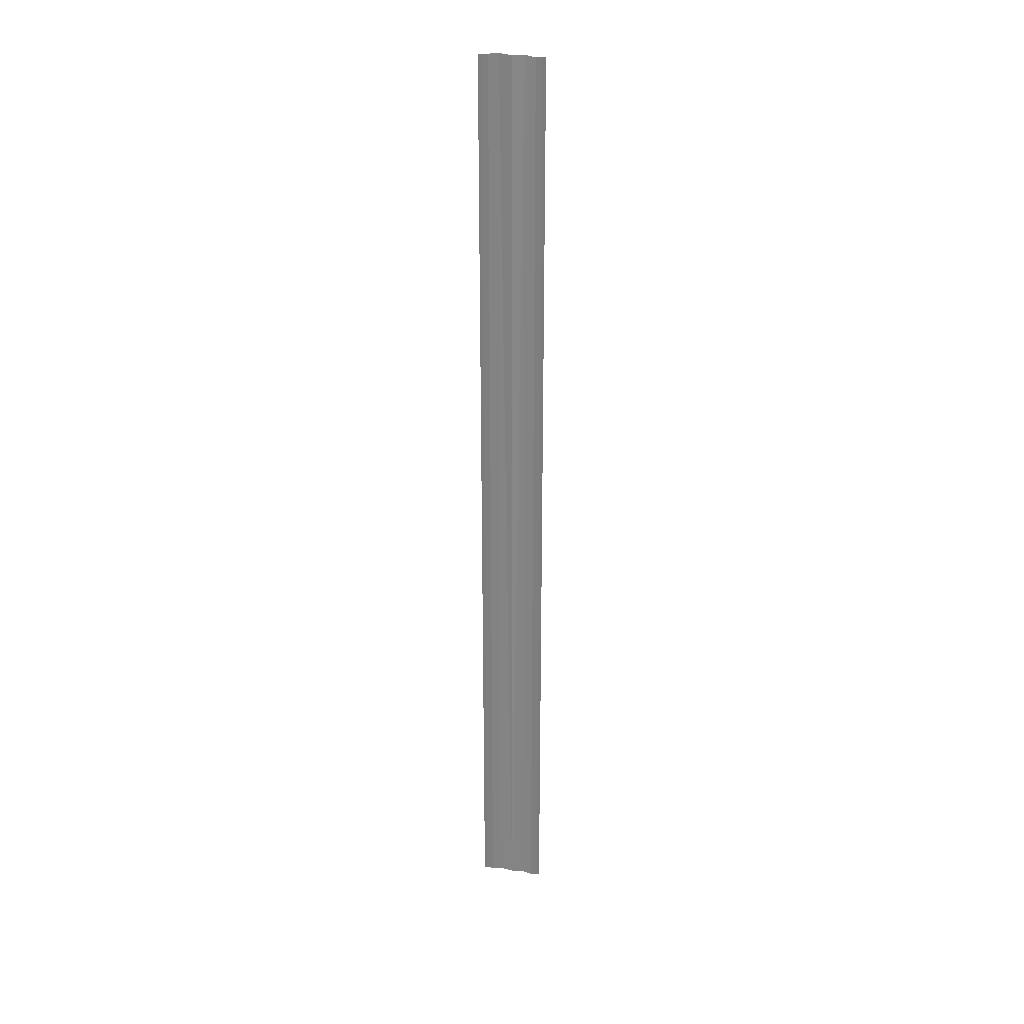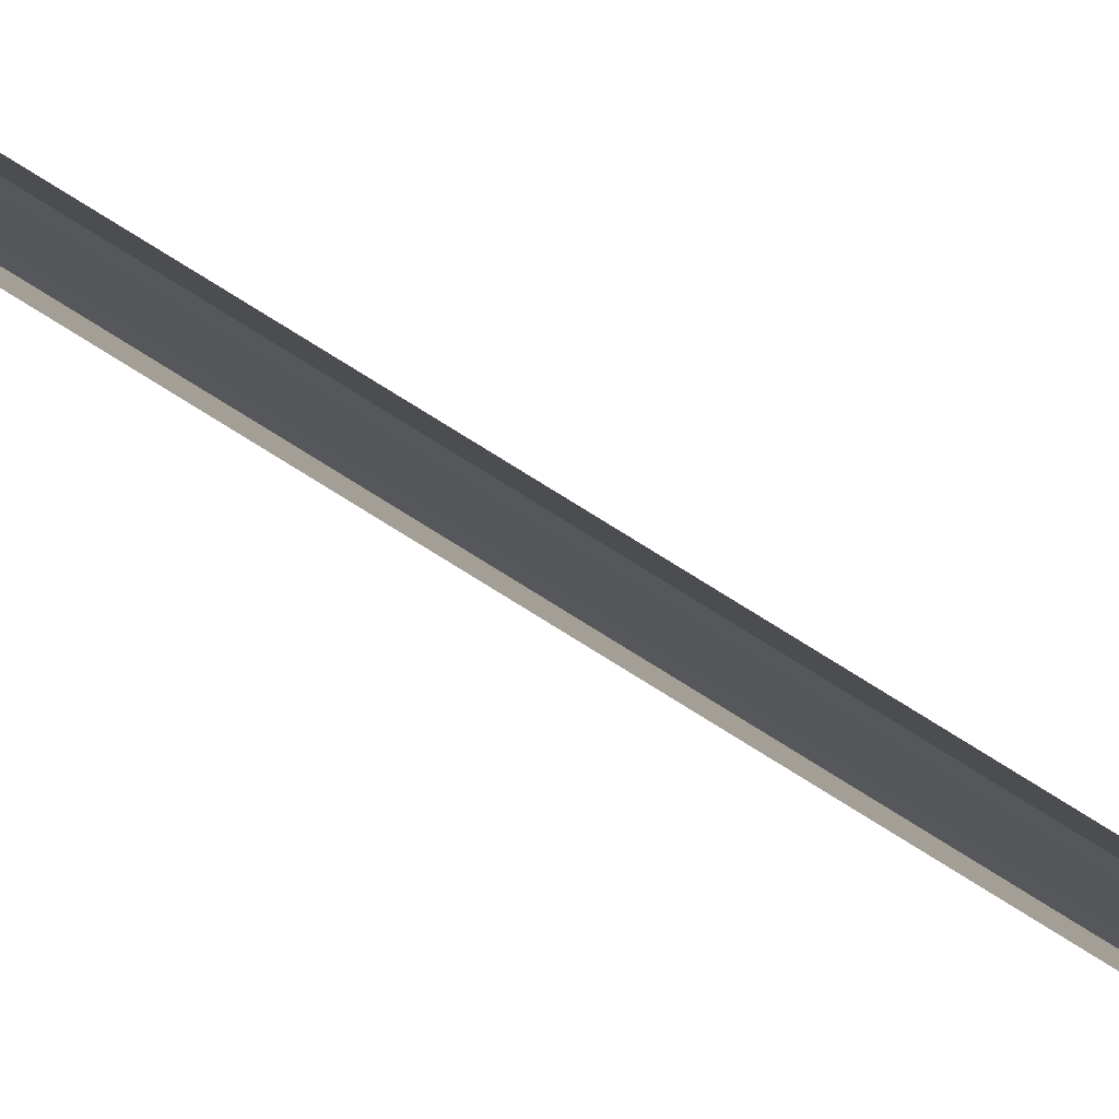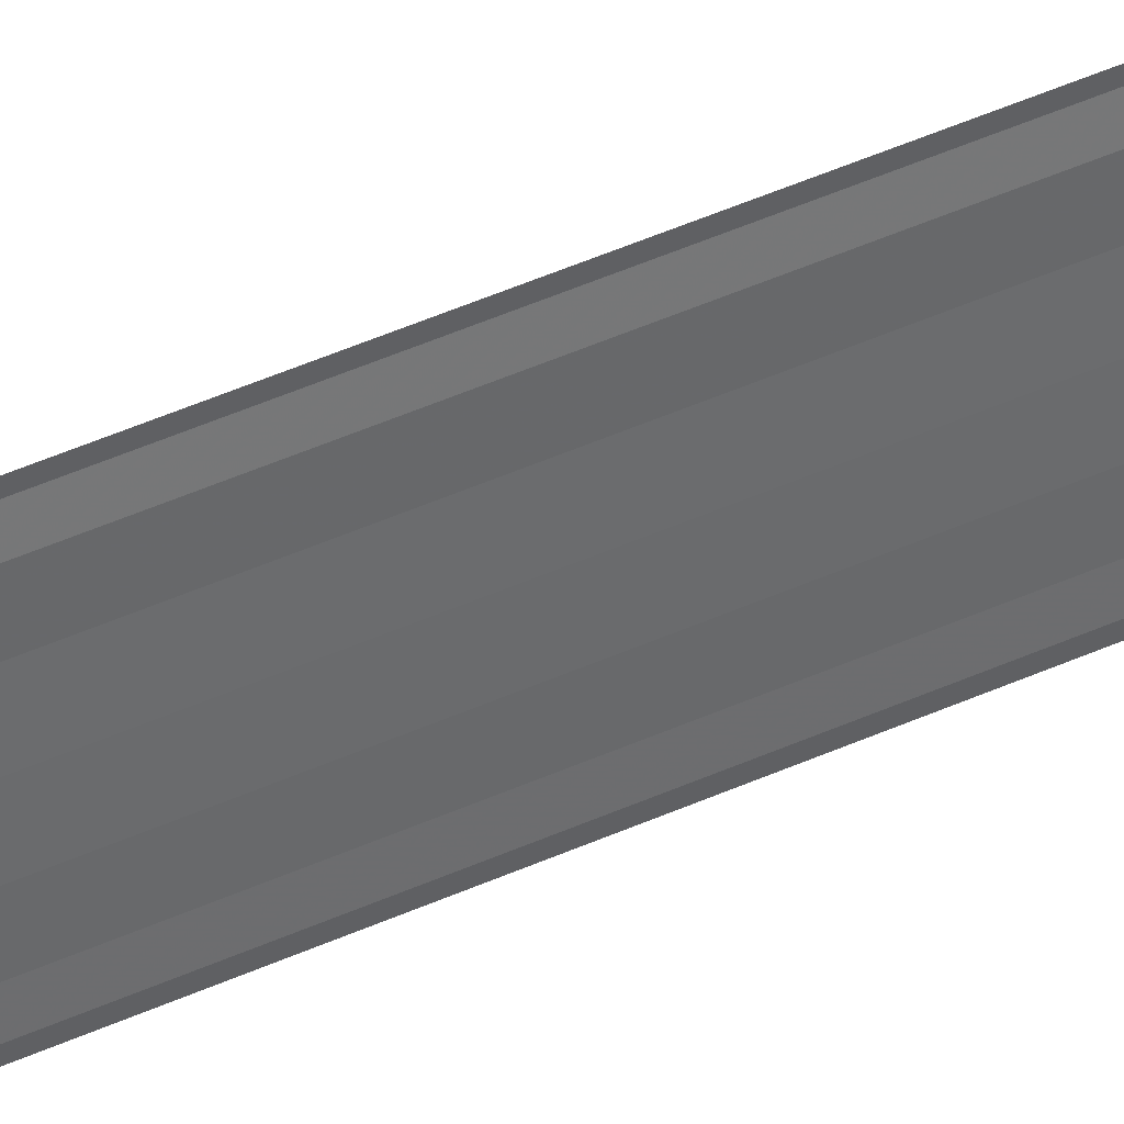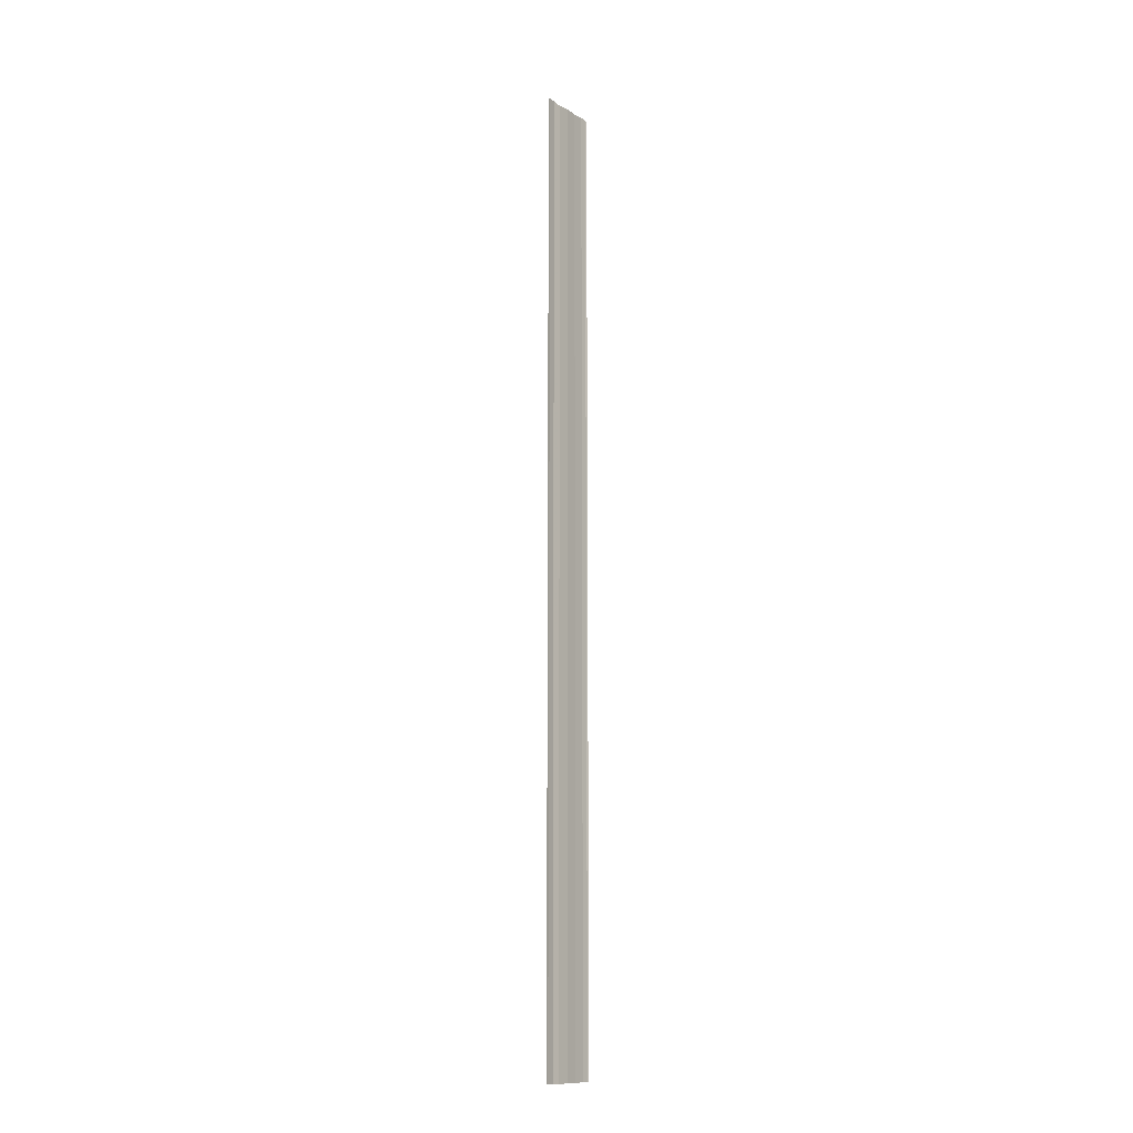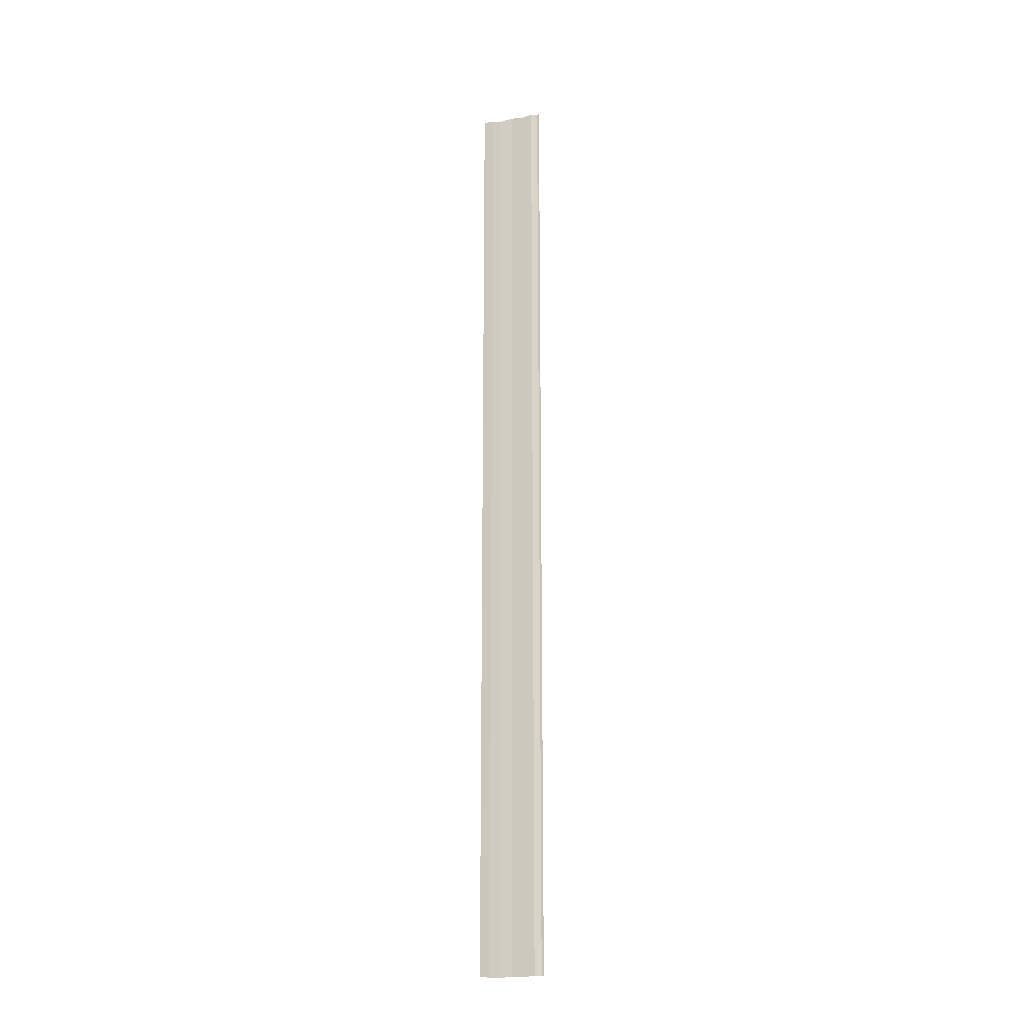
<metadata>
{"format":"obj","ext":"obj","renderer":"f3d","projection":"perspective","resolution":1024,"background":"white","views":[{"elev":26.9,"azim":-78.3,"up":"+Y"},{"elev":79.6,"azim":-58.2,"up":"+Z"},{"elev":39.3,"azim":59.5,"up":"+Z"},{"elev":-13.4,"azim":-144.2,"up":"+Y"},{"elev":-18.7,"azim":107.0,"up":"+Y"}]}
</metadata>
<code>
o 20605
v 2199 1856 7.399
v 2199 1856 7.398
v 2199 1856 7.399
v 2199 1856 7.4
v 2199 1856 7.397
v 2199 1856 7.397
v 2199 1856 7.396
v 2199 1856 7.396
v 2199 1856 7.396
v 2199 1856 7.396
v 2199 1856 7.396
v 2199 1856 7.398
v 2199 1856 7.398
v 2199 1856 7.4
v 2199 1856 7.4
v 2199 1856 7.401
v 2199 1856 7.401
v 2199 1856 7.402
v 2199 1856 7.402
v 2199 1856 7.402
v 2199 1856 7.402
v 2199 1856 7.402
v 2199 1856 7.398
v 2199 1856 7.397
v 2199 1856 7.398
v 2199 1856 7.399
v 2199 1856 7.396
v 2199 1856 7.396
v 2199 1856 7.396
v 2199 1856 7.396
v 2199 1856 7.396
v 2199 1856 7.397
v 2199 1856 7.397
v 2199 1856 7.399
v 2199 1856 7.399
v 2199 1856 7.4
v 2199 1856 7.4
v 2199 1856 7.401
v 2199 1856 7.401
v 2199 1856 7.401
v 2199 1856 7.402
v 2199 1856 7.402
v 2199 1856 7.402
v 2199 1856 7.402
v 2199 1856 7.402
f 1 2 3
f 1 4 3
f 5 2 6
f 5 7 6
f 8 7 9
f 9 10 11
f 6 10 11
f 6 12 13
f 3 12 13
f 3 14 15
f 16 14 15
f 17 4 16
f 17 18 16
f 19 18 20
f 16 21 22
f 20 21 22
f 23 24 25
f 23 26 25
f 27 24 28
f 27 29 28
f 28 30 31
f 28 32 33
f 25 32 33
f 25 34 35
f 36 34 35
f 37 26 36
f 37 38 36
f 36 39 40
f 41 39 40
f 42 38 41
f 42 43 41
f 41 44 45

</code>
